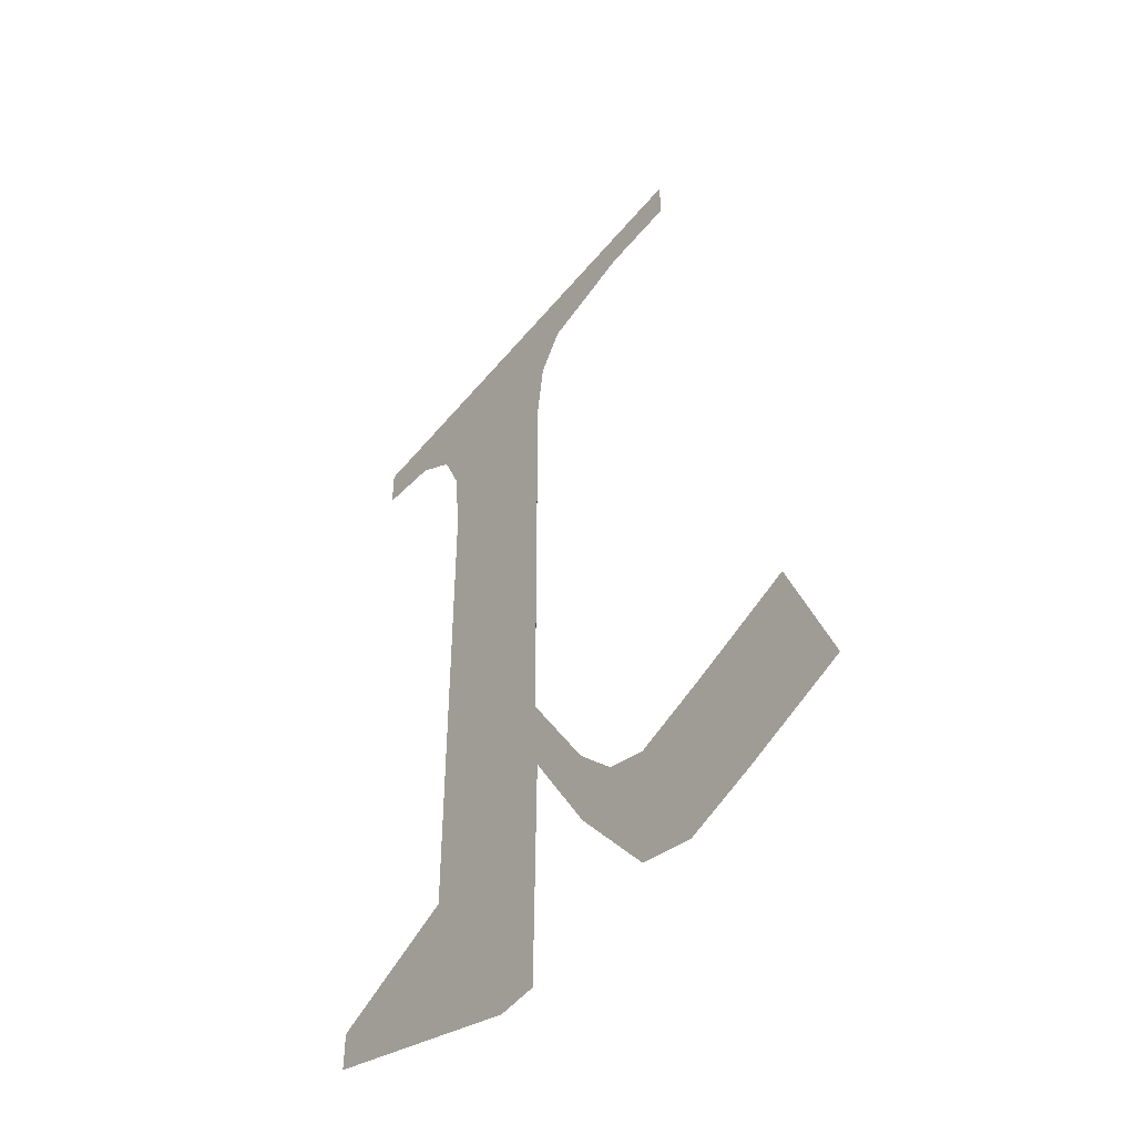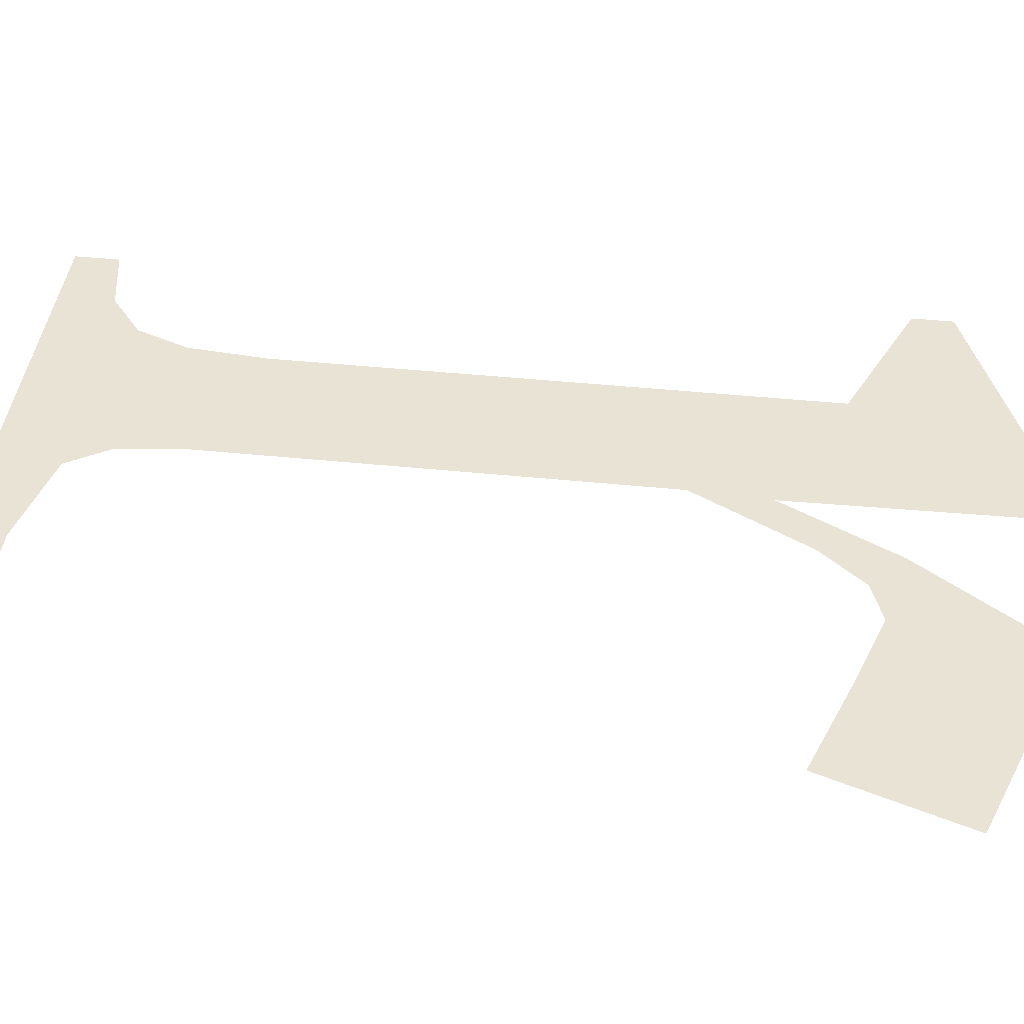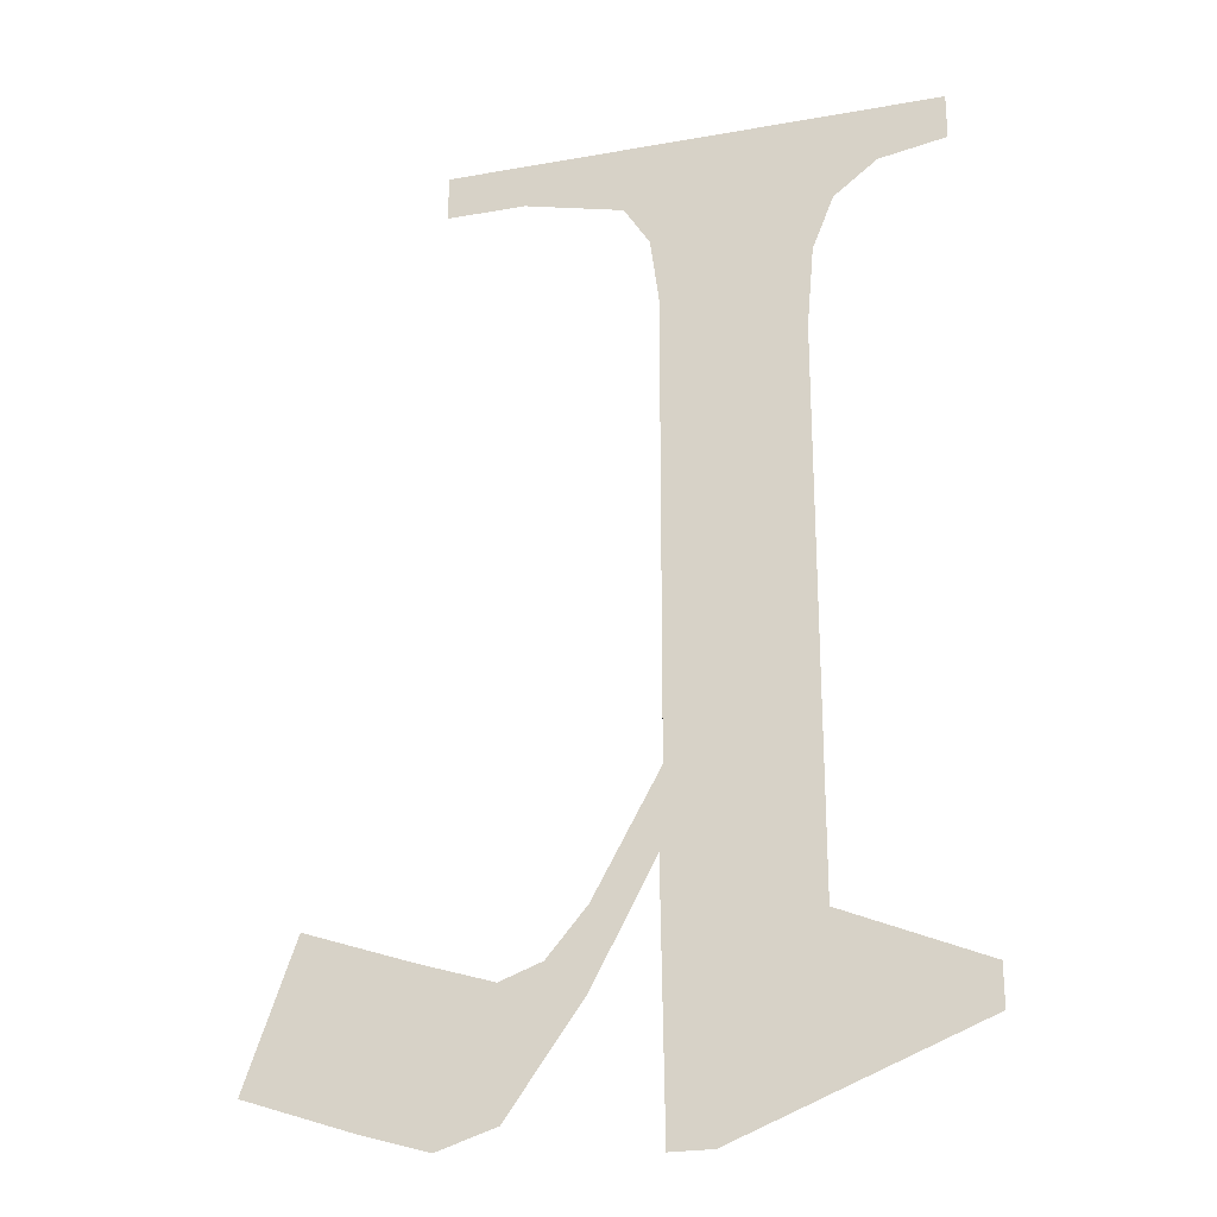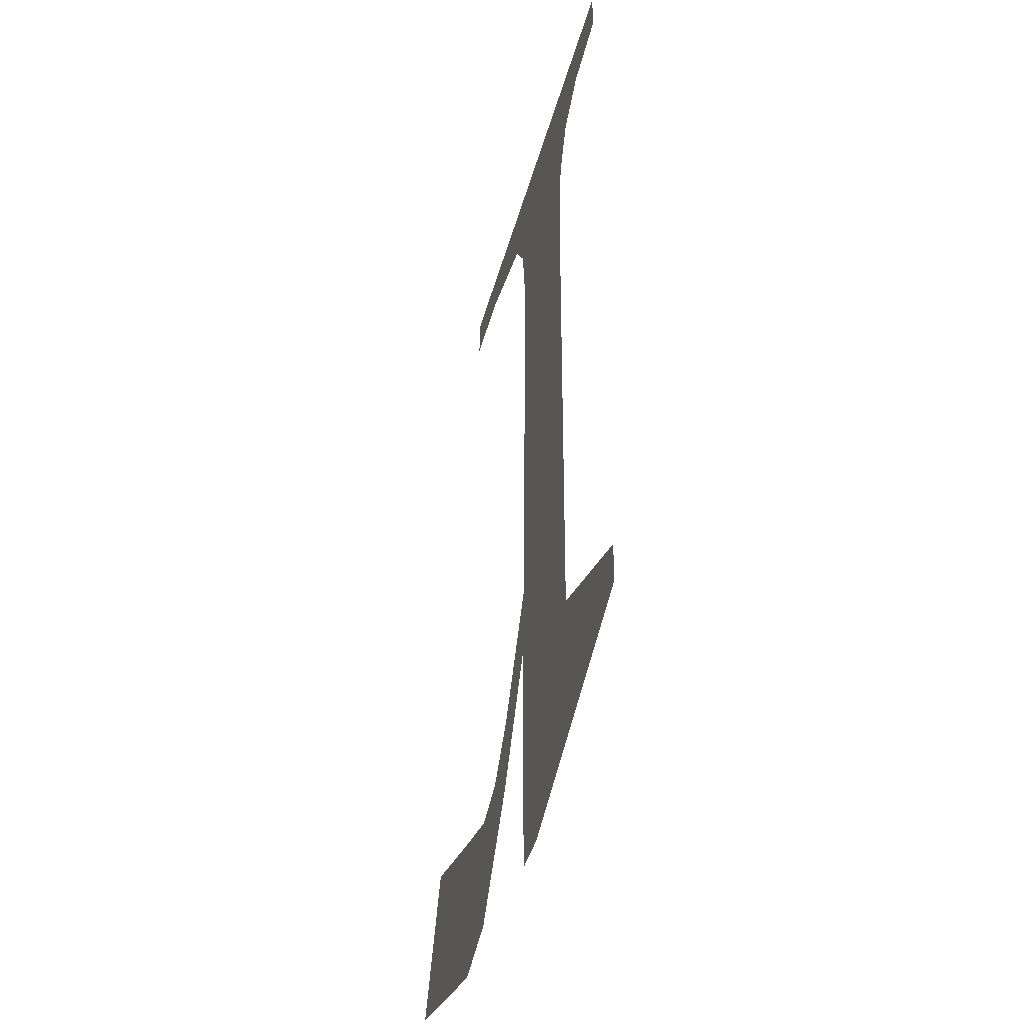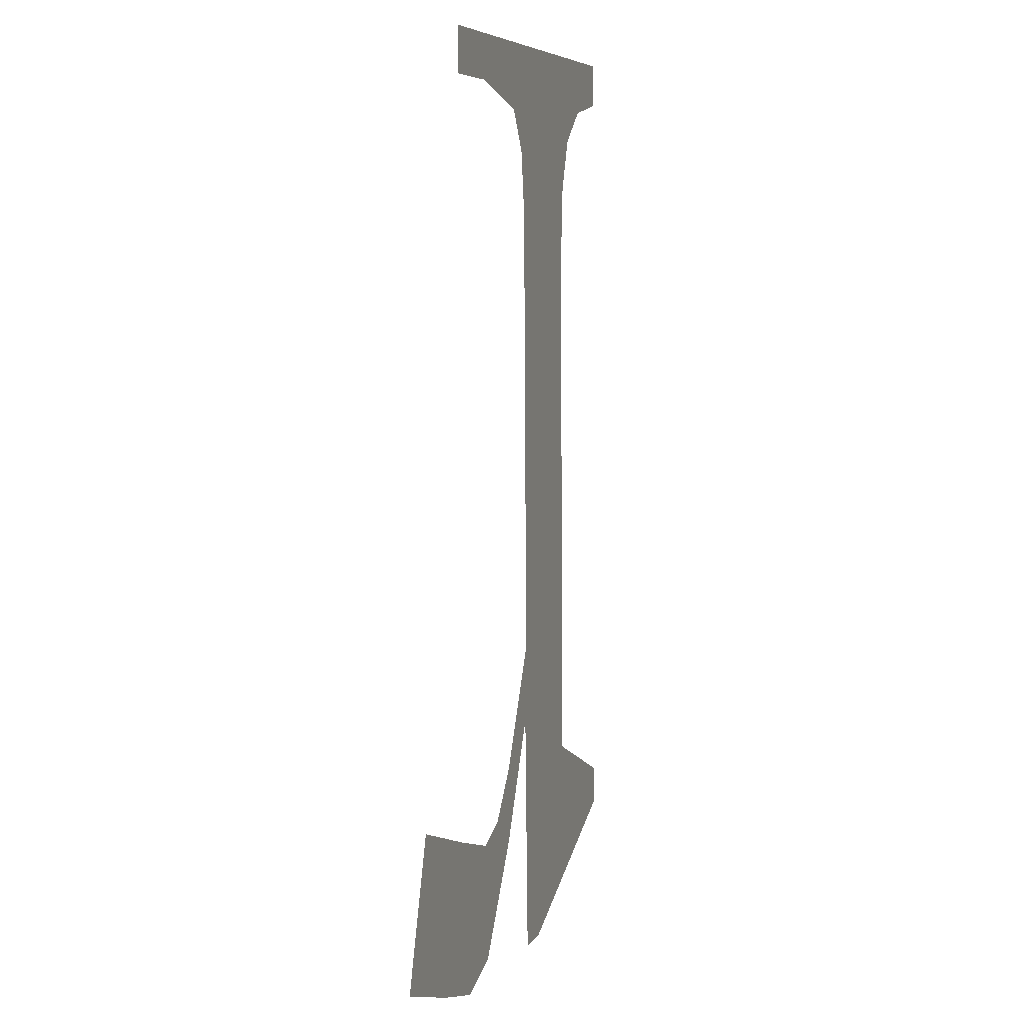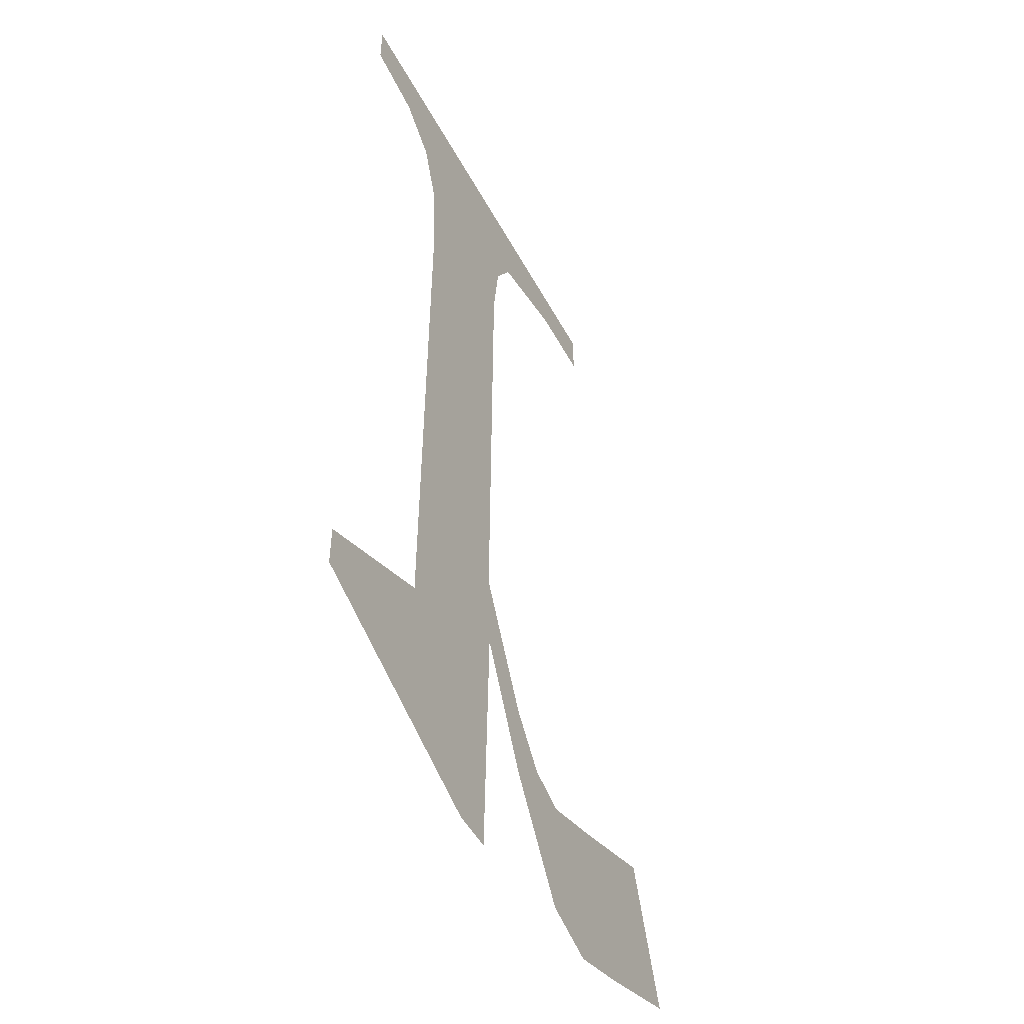
<metadata>
{"format":"obj","ext":"obj","renderer":"f3d","projection":"perspective","resolution":1024,"background":"white","views":[{"elev":-51.2,"azim":51.9,"up":"+Z"},{"elev":42.3,"azim":97.4,"up":"+Y"},{"elev":-24.9,"azim":-163.9,"up":"+Z"},{"elev":-44.8,"azim":-105.3,"up":"+Z"},{"elev":6.9,"azim":107.4,"up":"+Z"},{"elev":-48.7,"azim":-62.8,"up":"+Z"}]}
</metadata>
<code>
o mesh101/mesh101-geometry#mesh101-geometry
v 0.2368 -0.1301 0.01969
v 0.2356 -0.1301 0.02037
v 0.2356 -0.1301 0.02016
v 0.2363 -0.1301 0.02065
v 0.2363 -0.1301 0.02343
v 0.237 -0.1301 0.02368
v 0.237 -0.1301 0.02401
v 0.237 -0.1301 0.01969
v 0.2372 -0.1301 0.02422
v 0.237 -0.1301 0.02136
v 0.2363 -0.1301 0.02384
v 0.237 -0.1301 0.02096
v 0.2362 -0.1301 0.02411
v 0.2373 -0.1301 0.02076
v 0.2381 -0.1301 0.02456
v 0.2373 -0.1301 0.02037
v 0.2359 -0.1301 0.02428
v 0.2377 -0.1301 0.02433
v 0.2375 -0.1301 0.02053
v 0.2356 -0.1301 0.02456
v 0.2381 -0.1301 0.02433
v 0.2377 -0.1301 0.01984
v 0.2356 -0.1301 0.02433
v 0.2377 -0.1301 0.02045
v 0.238 -0.1301 0.01974
v 0.2381 -0.1301 0.02056
v 0.2383 -0.1301 0.01985
v 0.2386 -0.1301 0.02075
v 0.2389 -0.1301 0.02003
f 1 2 3
f 2 1 4
f 3 2 1
f 4 1 2
f 4 1 5
f 5 1 4
f 6 5 1
f 1 5 6
f 7 5 6
f 6 5 7
f 6 1 8
f 8 1 6
f 9 5 7
f 7 5 9
f 6 8 10
f 10 8 6
f 9 11 5
f 5 11 9
f 12 10 8
f 8 10 12
f 9 13 11
f 11 13 9
f 10 12 14
f 14 12 10
f 15 13 9
f 9 13 15
f 14 12 16
f 16 12 14
f 15 17 13
f 13 17 15
f 15 9 18
f 18 9 15
f 14 16 19
f 19 16 14
f 20 17 15
f 15 17 20
f 15 18 21
f 21 18 15
f 19 16 22
f 22 16 19
f 17 20 23
f 23 20 17
f 19 22 24
f 24 22 19
f 24 22 25
f 25 22 24
f 24 25 26
f 26 25 24
f 26 25 27
f 27 25 26
f 26 27 28
f 28 27 26
f 28 27 29
f 29 27 28

</code>
